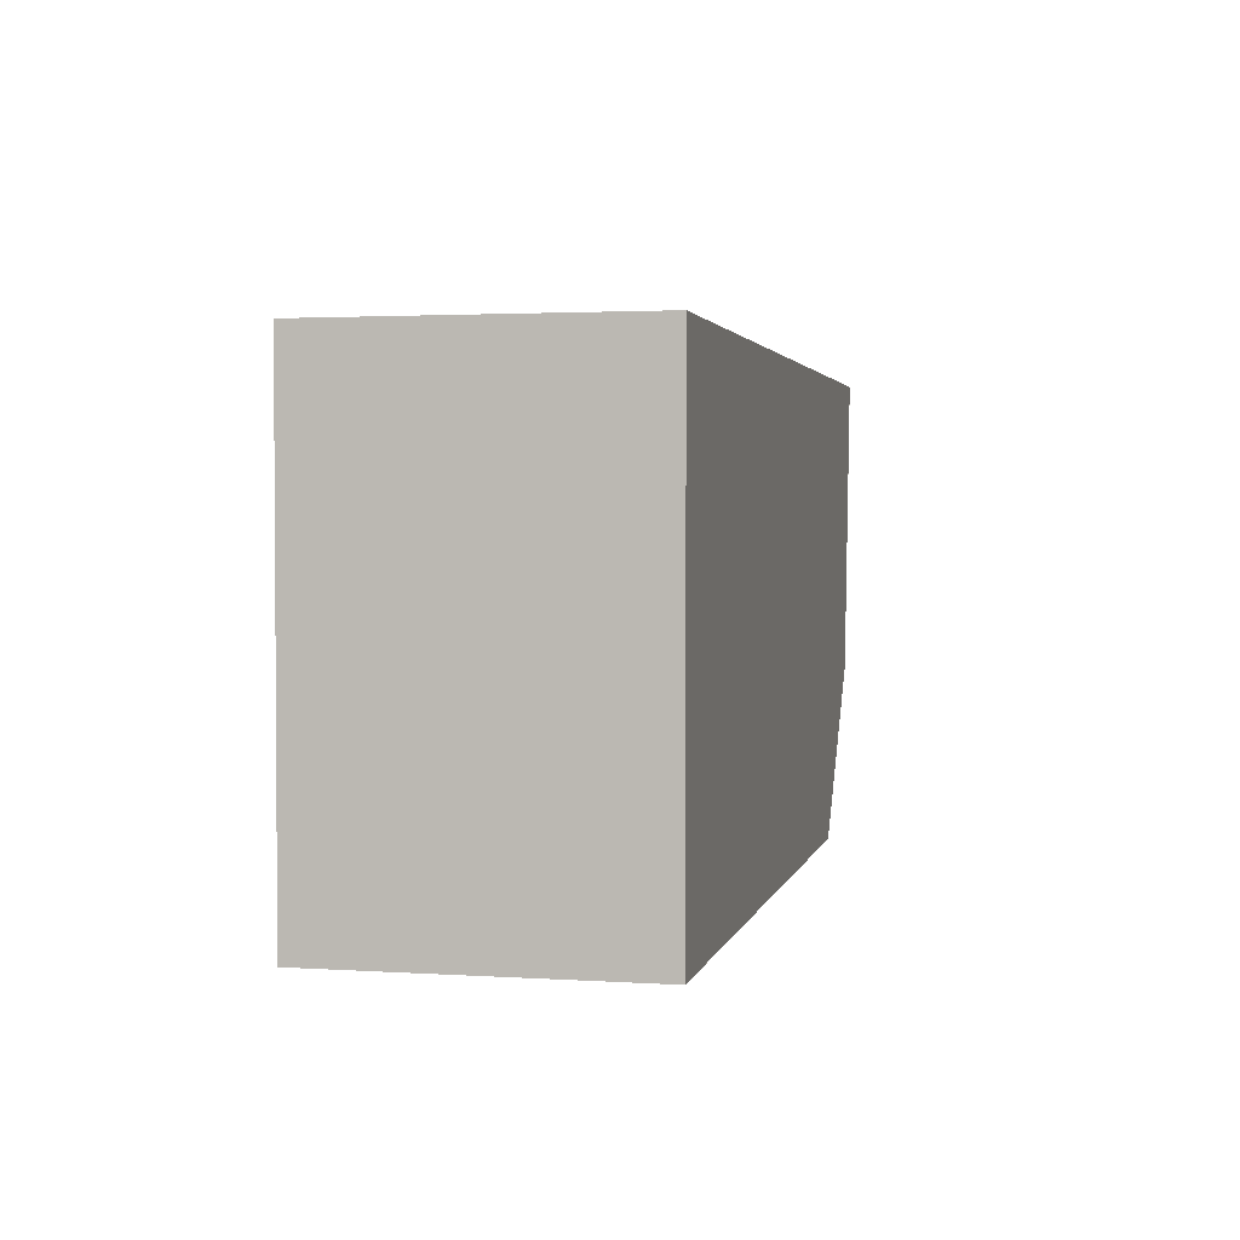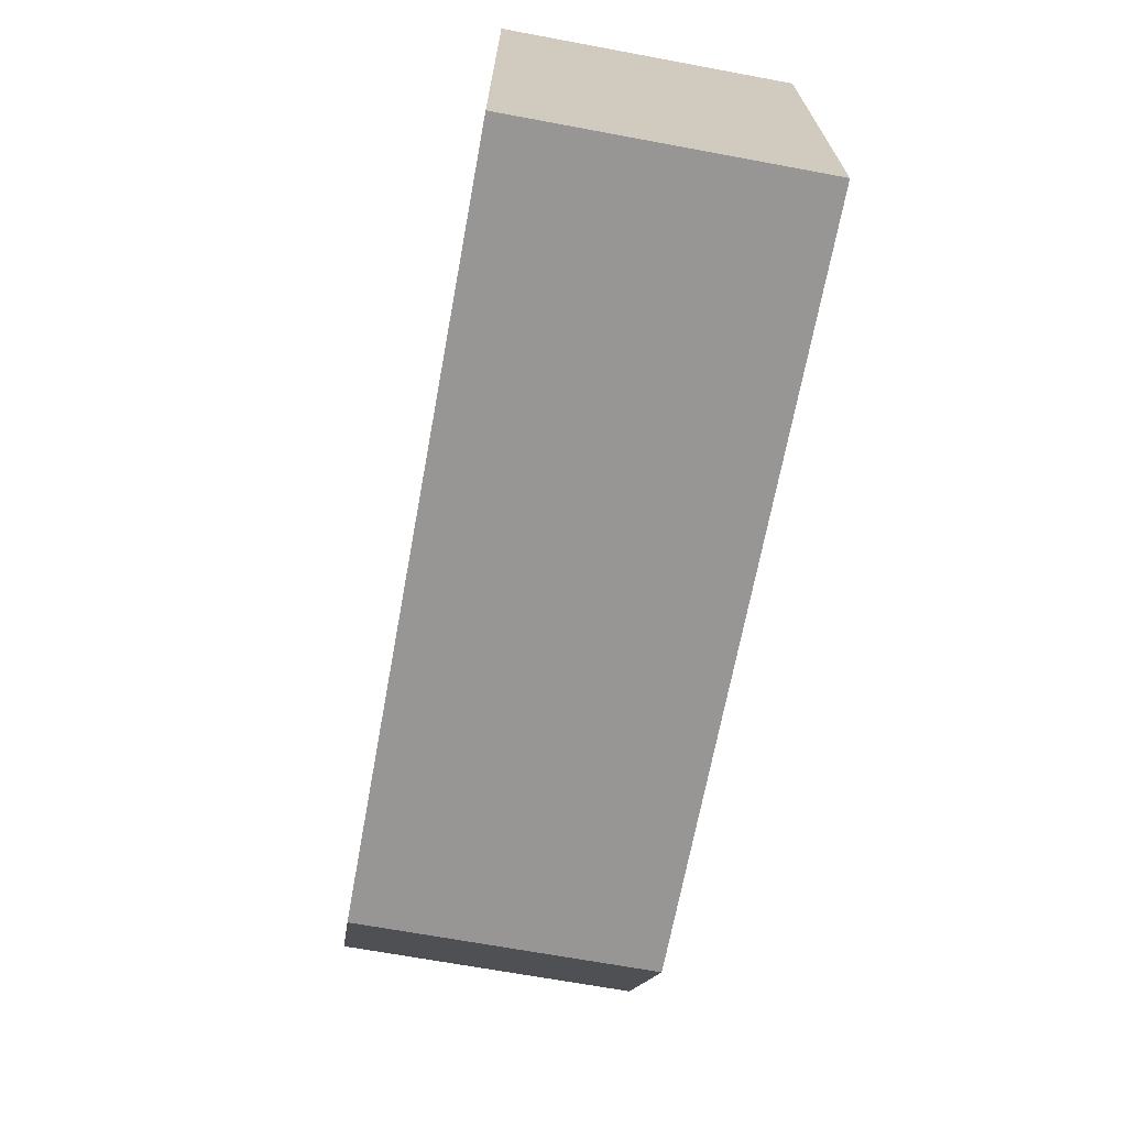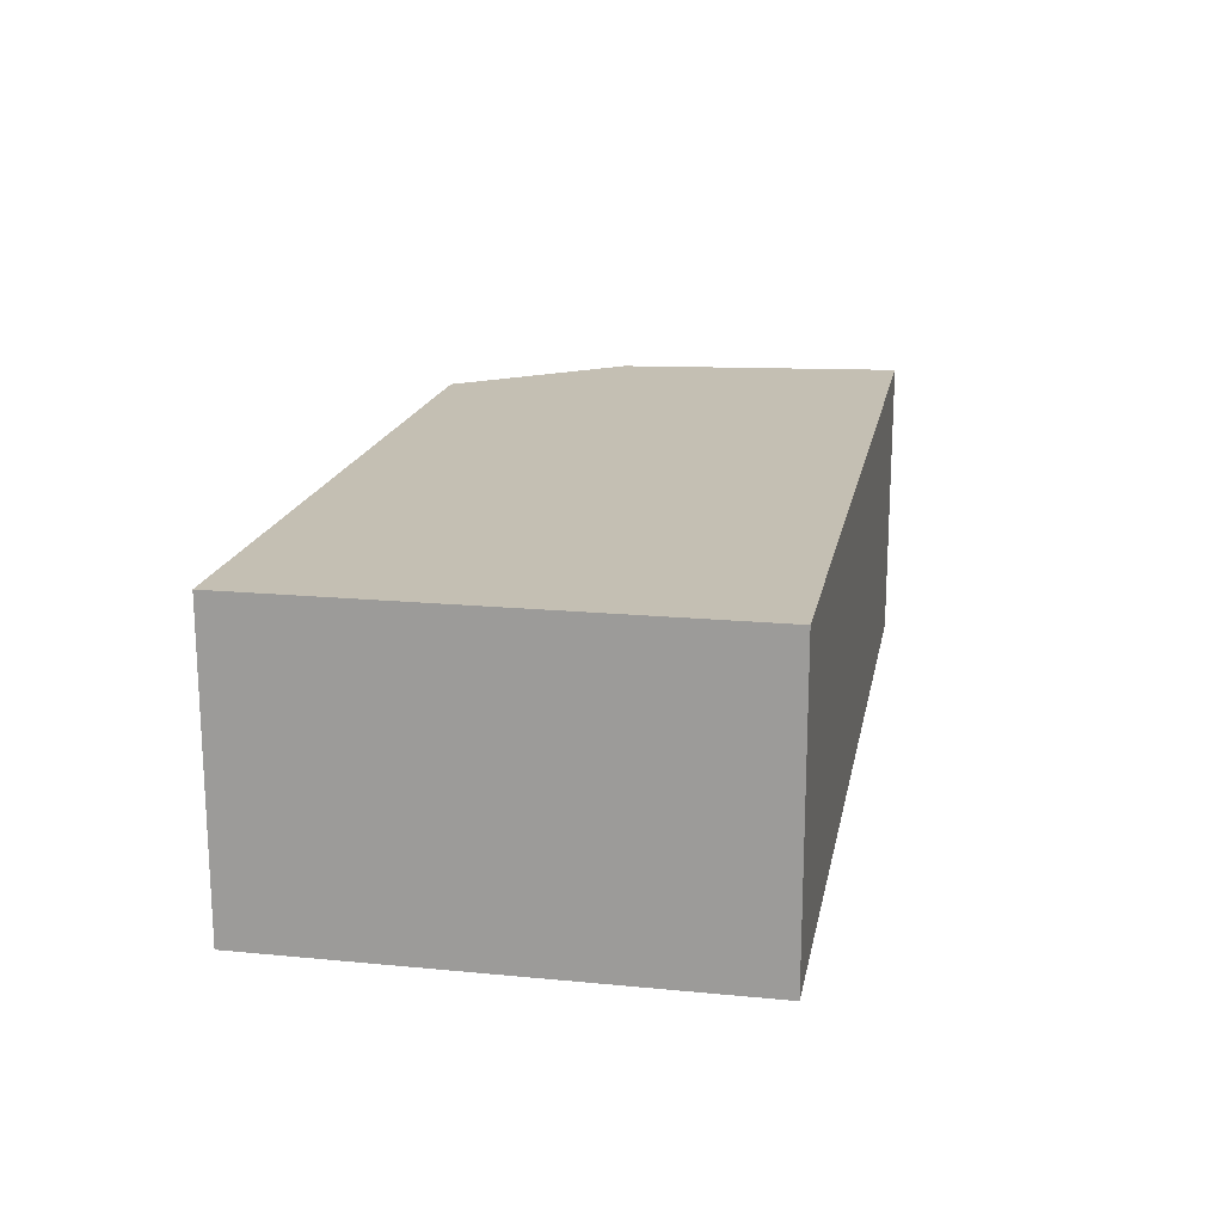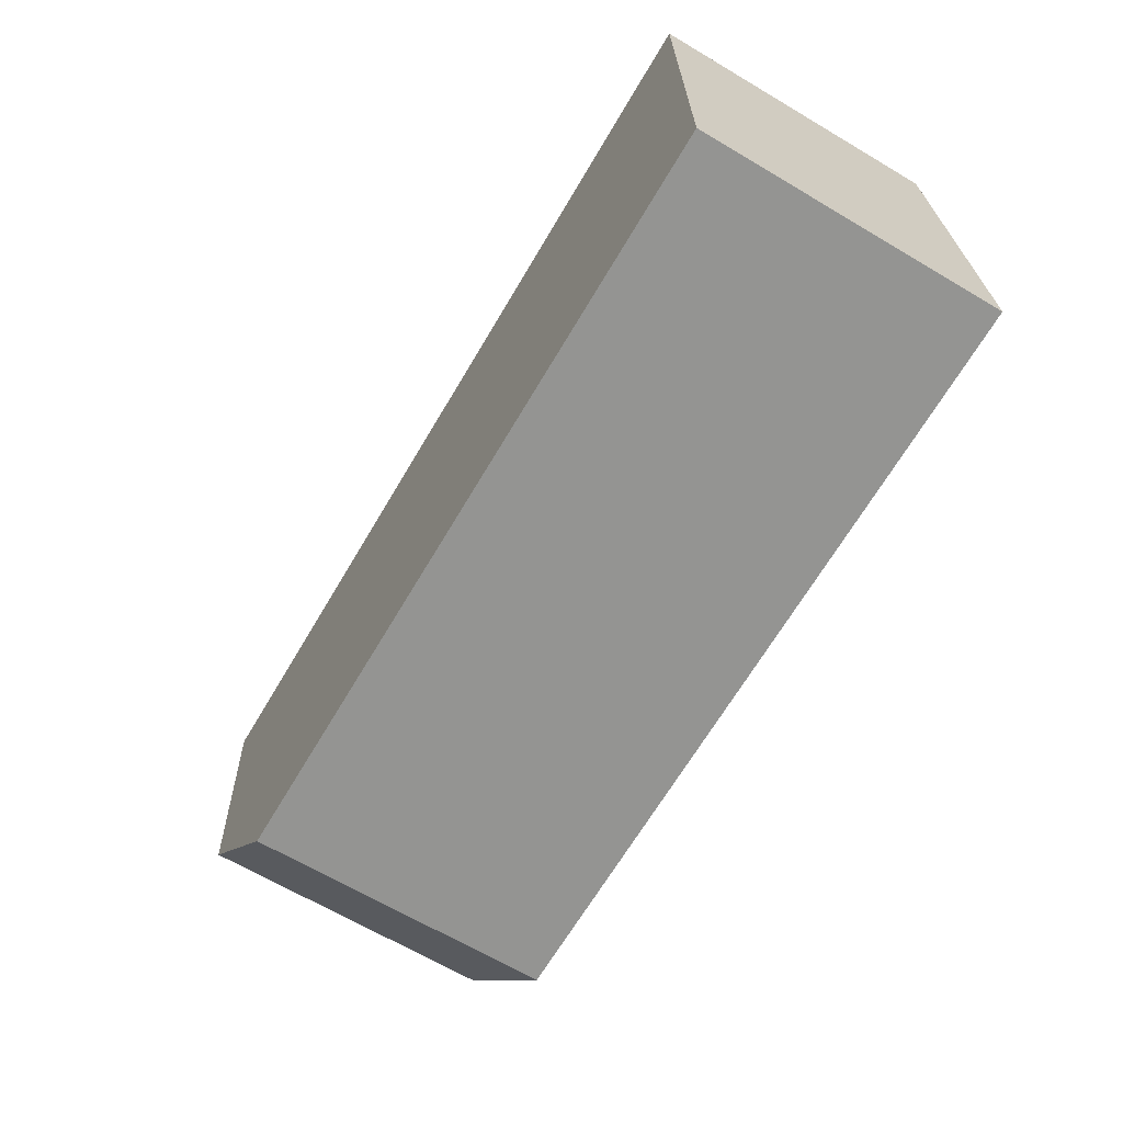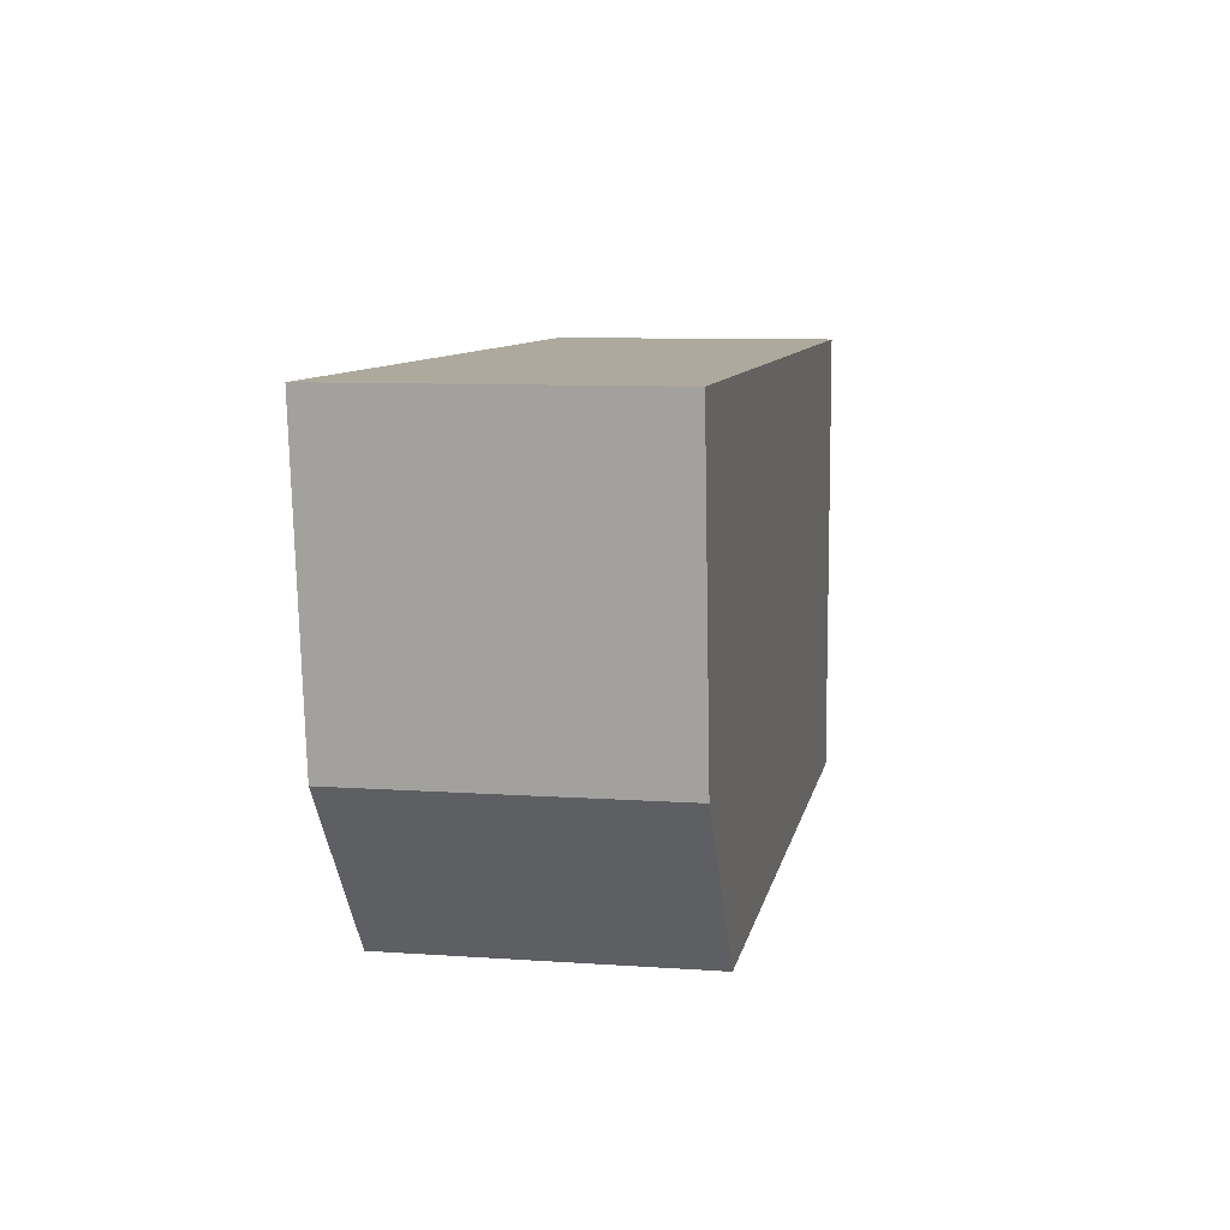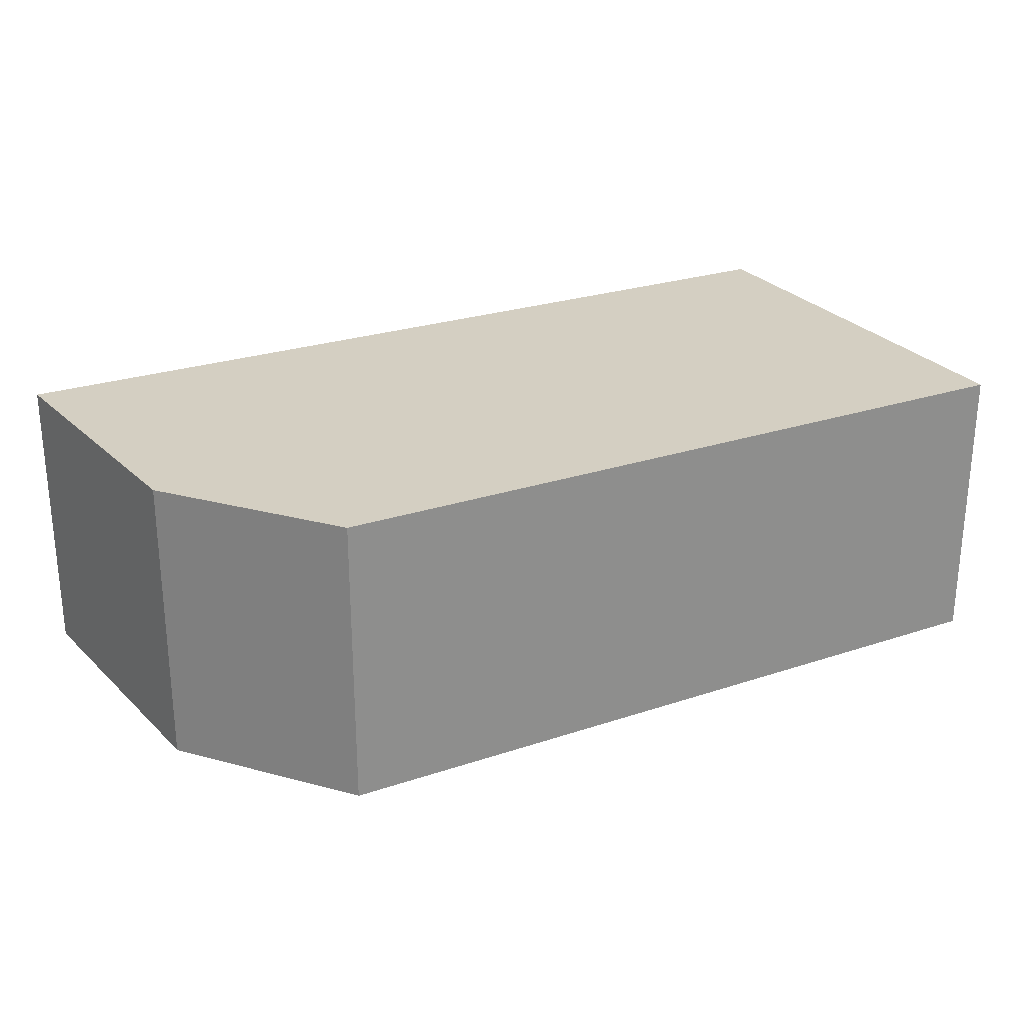
<metadata>
{"format":"obj","ext":"obj","renderer":"f3d","projection":"perspective","resolution":1024,"background":"white","views":[{"elev":2.4,"azim":-77.5,"up":"+Z"},{"elev":-68.0,"azim":-100.5,"up":"+Z"},{"elev":17.7,"azim":-79.3,"up":"+Y"},{"elev":-66.9,"azim":-120.6,"up":"+Z"},{"elev":8.8,"azim":100.6,"up":"+Z"},{"elev":25.6,"azim":151.8,"up":"+Y"}]}
</metadata>
<code>
o brick_mx_2_0
v -0.14 0 -0.07
v -0.14 -0 0.07
v 0.14 -0 0.07
v -0.14 0.09 -0.07
v -0.14 0.09 0.07
v 0.14 0.09 0.07
v 0.09 0 -0.07
v 0.09 0.09 -0.07
v 0.13 0 -0.02
v 0.13 0.09 -0.02
f 9 3 2 1 7
f 9 7 8 10
f 10 8 4 5 6
f 2 3 6 5
f 3 9 10 6
f 7 1 4 8
f 1 2 5 4

</code>
